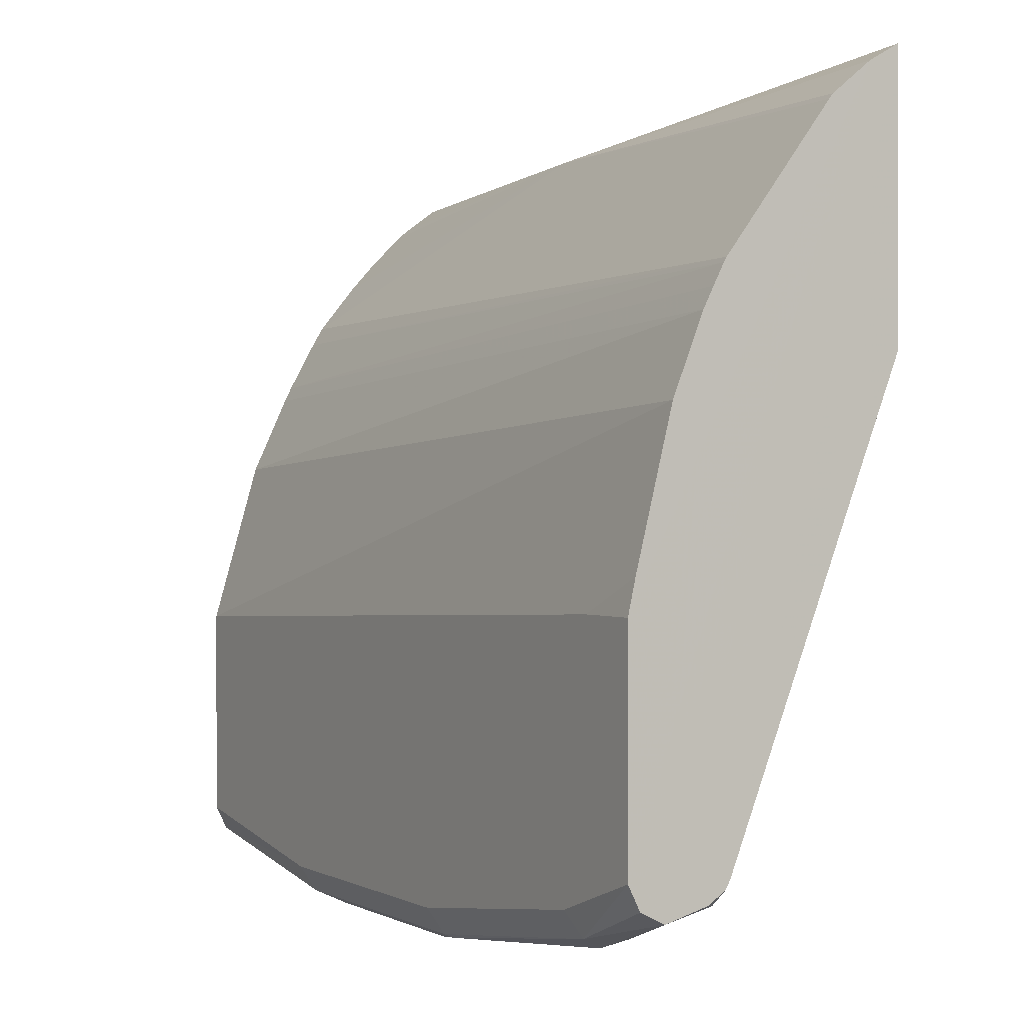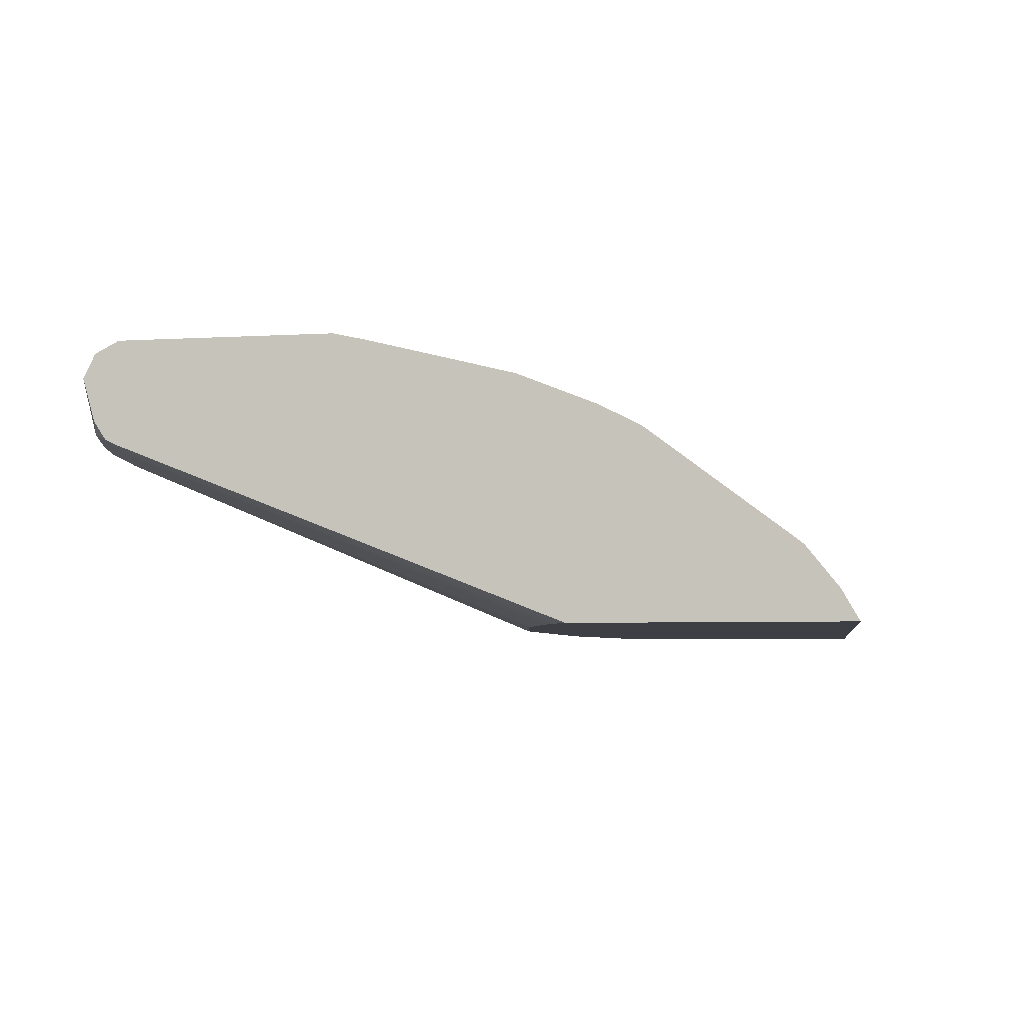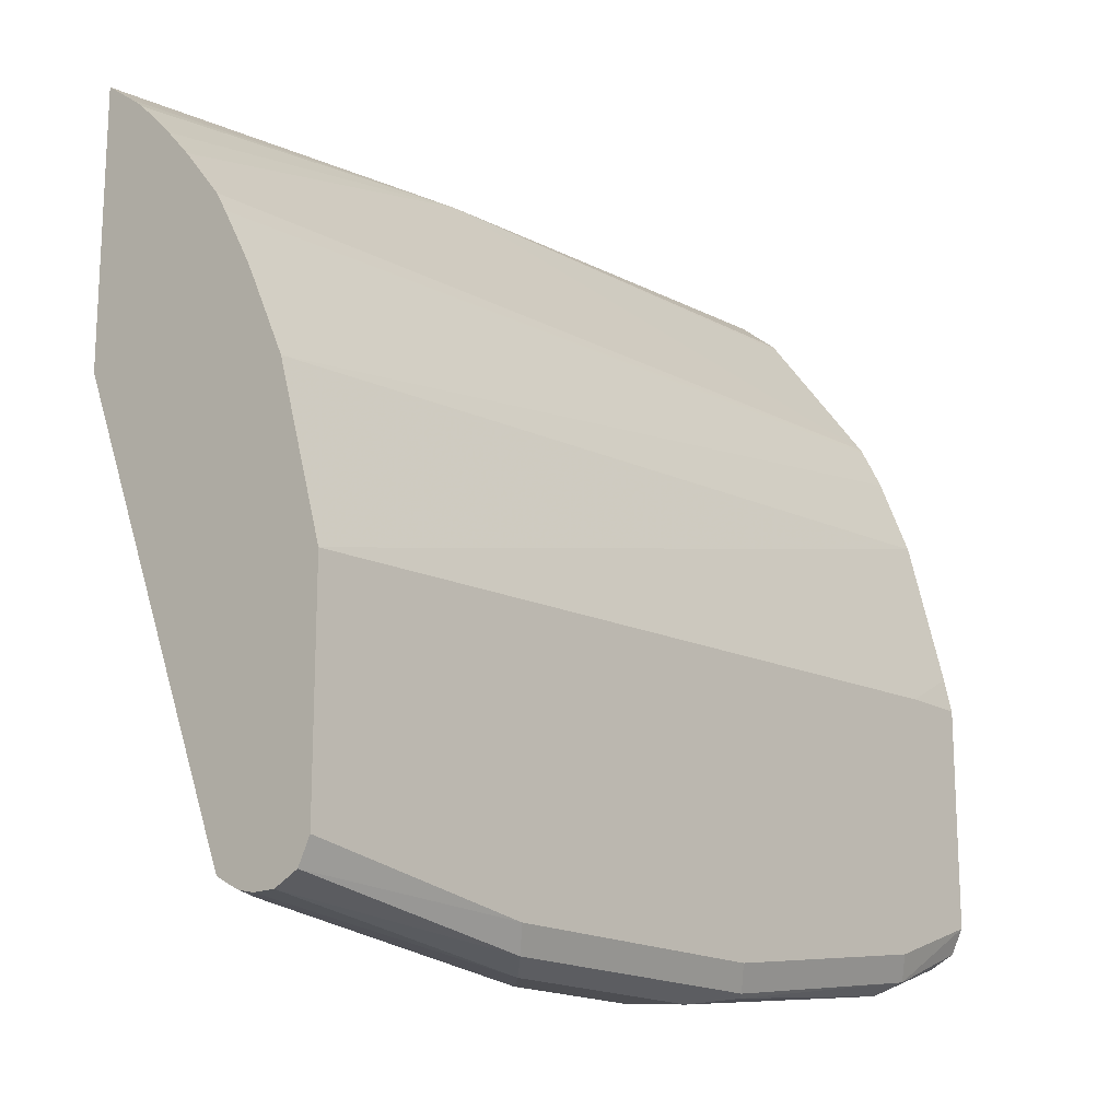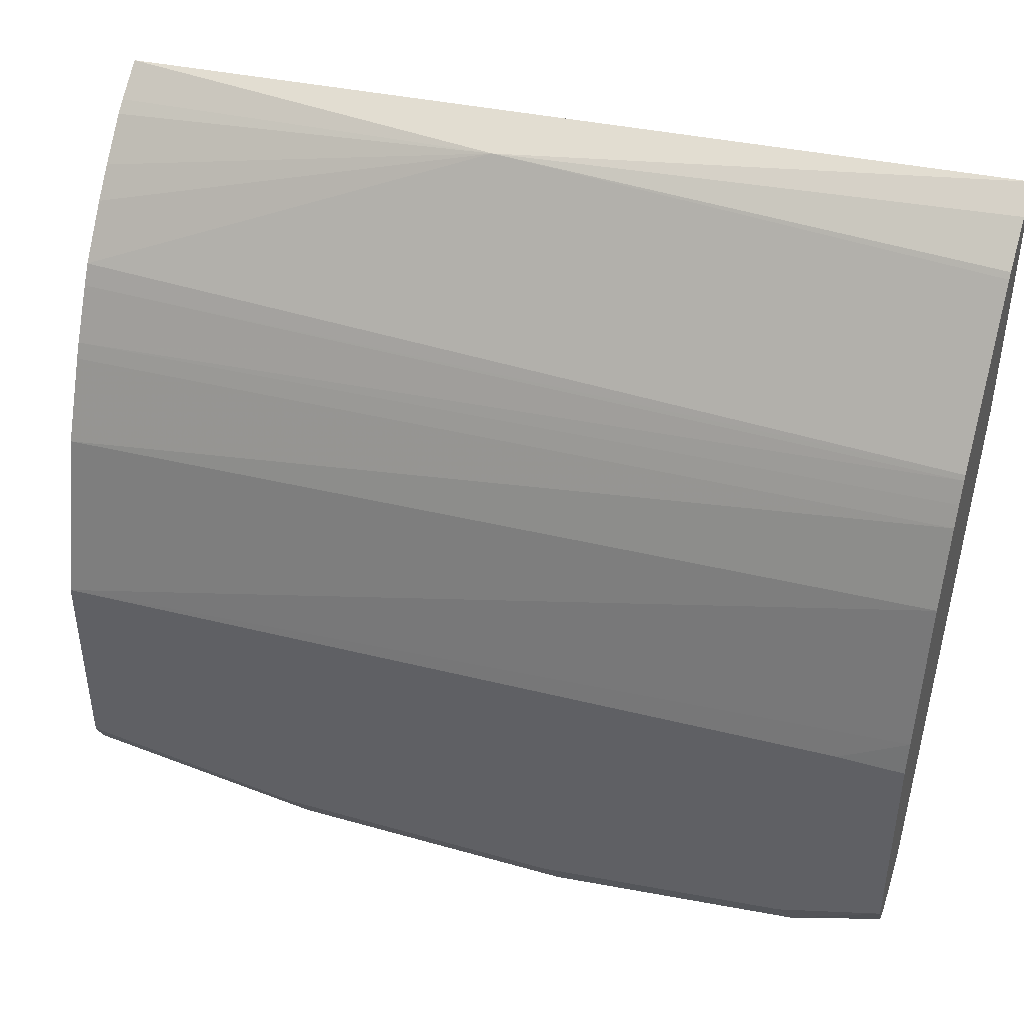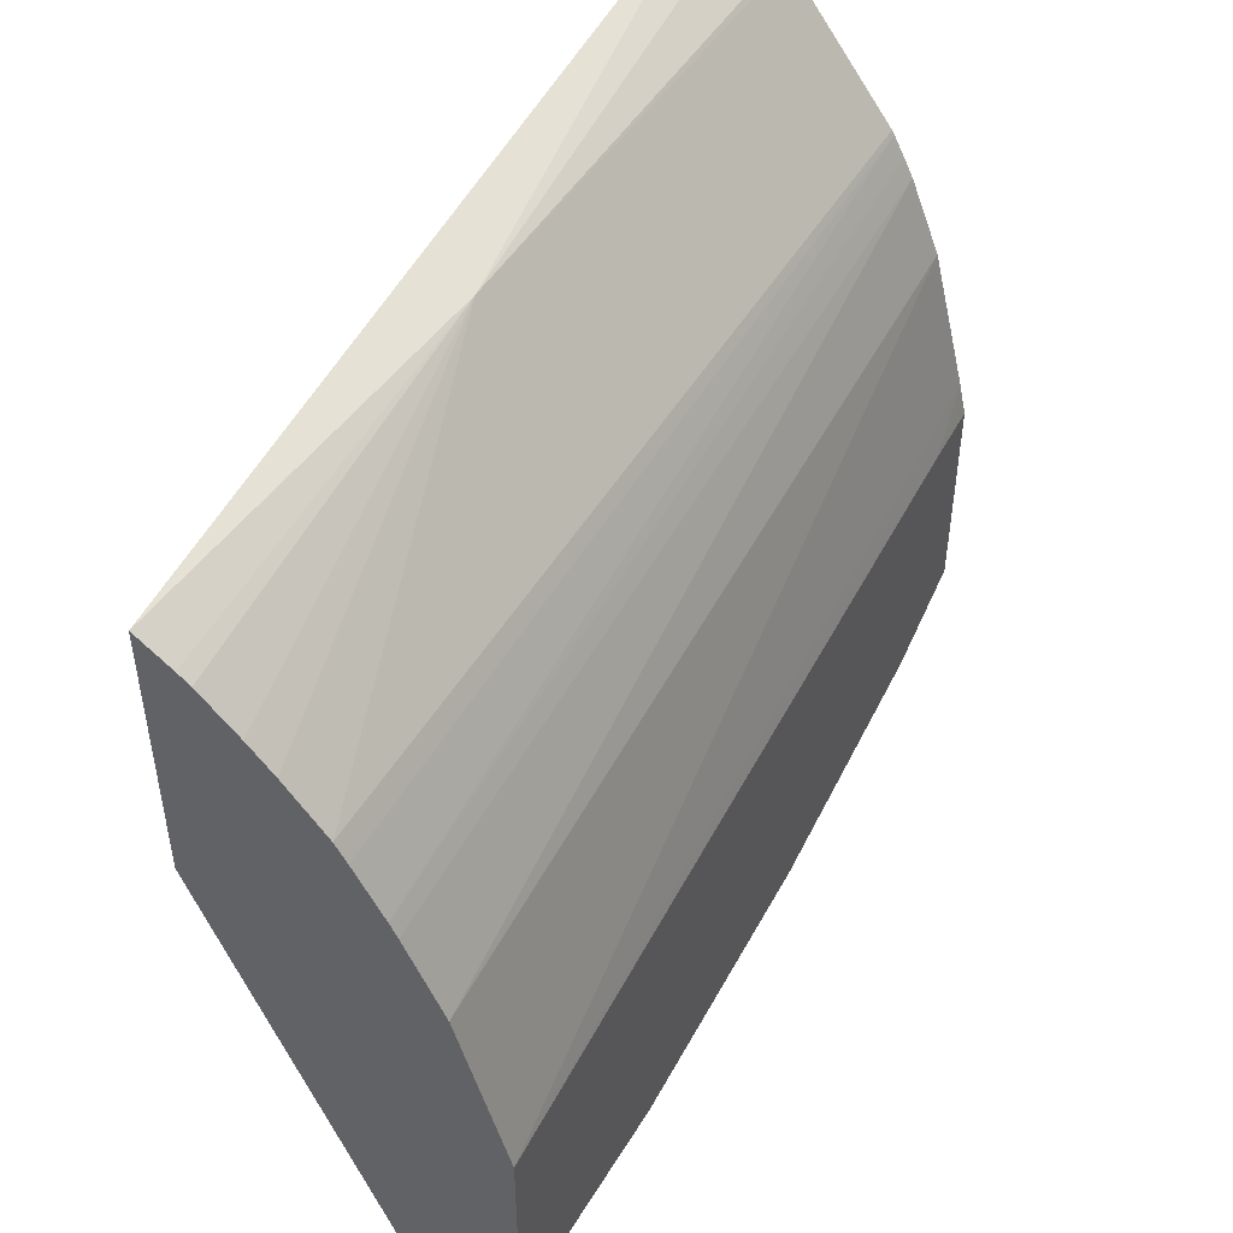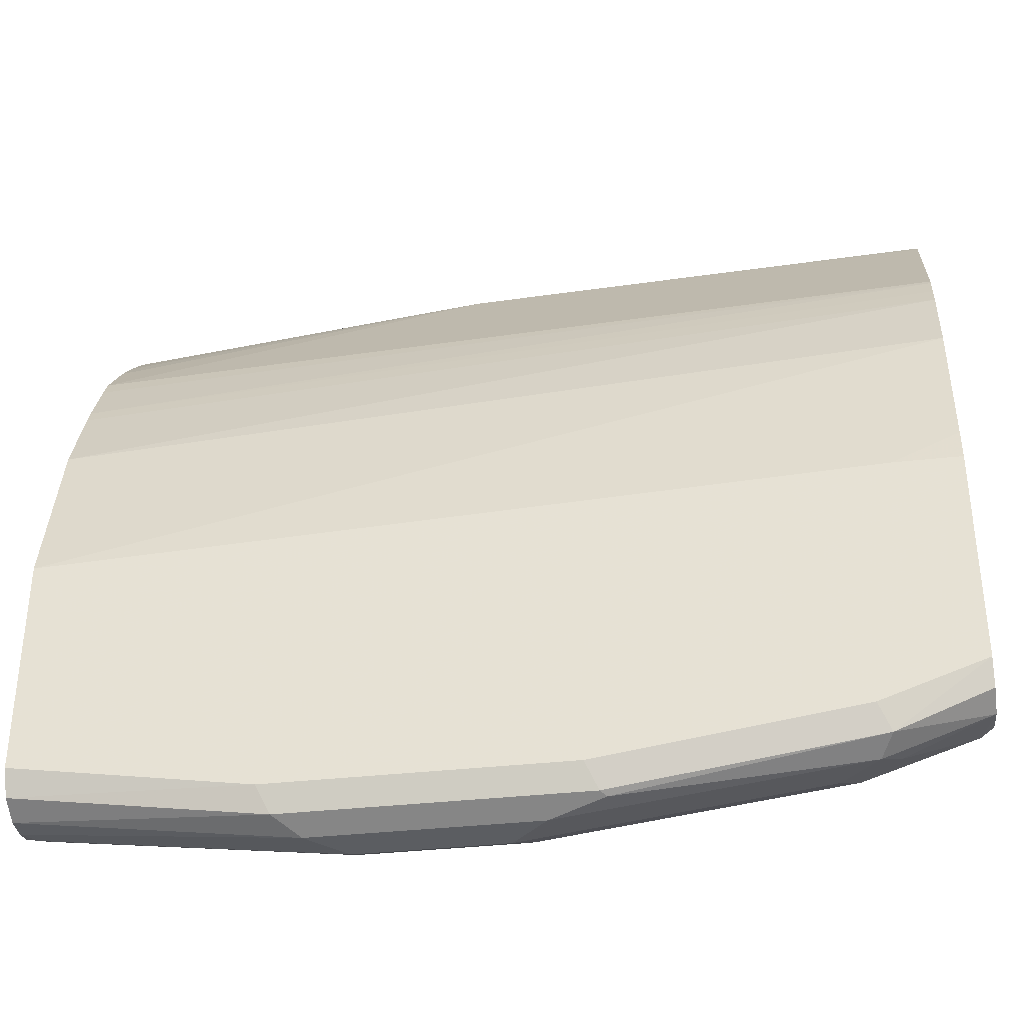
<metadata>
{"format":"obj","ext":"obj","renderer":"f3d","projection":"perspective","resolution":1024,"background":"white","views":[{"elev":0.3,"azim":-119.4,"up":"+Z"},{"elev":-4.5,"azim":-78.3,"up":"+Y"},{"elev":-17.1,"azim":130.7,"up":"+Z"},{"elev":43.5,"azim":-161.4,"up":"+Z"},{"elev":48.6,"azim":117.3,"up":"+Z"},{"elev":-36.2,"azim":-171.6,"up":"+Z"}]}
</metadata>
<code>
v -0.2772 0.2872 -0.5766
v -0.006595 0.2138 -0.4949
v 0.2084 0.2679 -0.5791
v 0.2084 0.2461 -0.5524
v 0.2084 0.2125 -0.5175
v 0.2084 0.2326 -0.5375
v 0.2084 0.206 -0.5122
v 0.2084 0.1874 -0.4988
v -0.2773 0.1874 -0.4688
v -0.2773 0.2041 -0.4783
v -0.2772 0.2973 -0.8759
v -0.2772 0.2876 -0.8694
v -0.2772 0.2849 -0.8645
v -0.2607 0.2875 -0.8758
v -0.2707 0.2908 -0.8775
v -0.2772 0.3209 -0.8825
v -0.2772 0.3343 -0.8758
v -0.2273 0.3343 -0.8959
v -0.2772 0.341 -0.8625
v -0.2772 0.341 -0.7421
v -0.2772 0.3368 -0.7235
v -0.2772 0.3168 -0.6433
v -0.2772 0.3 -0.6013
v -0.2772 0.2945 -0.5903
v -0.2772 0.2887 -0.5792
v 0.2084 0.2898 -0.6178
v 0.2084 0.2742 -0.5896
v -0.2772 0.2285 -0.4989
v -0.2772 0.2261 -0.496
v 0.2084 0.3143 -0.6698
v 0.2084 0.2938 -0.6259
v 0.2084 0.341 -0.7622
v 0.2084 0.3209 -0.9026
v 0.2084 0.341 -0.8825
v -0.08019 0.341 -0.9026
v 0.08022 0.341 -0.9026
v 0.07351 0.3343 -0.916
v 0.2084 0.3343 -0.8959
v 0.06015 0.3209 -0.9227
v -0.06013 0.3209 -0.9227
v -0.08689 0.3343 -0.916
v -0.2206 0.341 -0.8825
v -0.09022 0.3309 -0.9176
v -0.2206 0.3209 -0.9026
v -0.2307 0.3109 -0.8976
v -0.2106 0.2908 -0.8976
v -0.2006 0.3009 -0.9026
v -0.04011 0.3009 -0.9227
v -0.05014 0.2908 -0.9176
v -0.04011 0.2875 -0.916
v 0.04009 0.3009 -0.9227
v 0.2005 0.3009 -0.9026
v 0.04009 0.2875 -0.916
v 0.04009 0.2808 -0.9026
v -0.04011 0.2808 -0.9026
v -0.2006 0.2808 -0.8825
v -0.08019 0.1874 -0.6757
v 0.08022 0.1874 -0.6757
v 0.09272 0.1874 -0.6745
v 0.2005 0.1874 -0.6529
v 0.2005 0.2808 -0.8825
v 0.05012 0.2858 -0.9126
v 0.2084 0.2847 -0.8904
v 0.2084 0.1874 -0.6458
v 0.2084 0.3087 -0.9026
v 0.2084 0.2999 -0.9006
v 0.2084 0.2918 -0.8966
v 0.2084 0.2862 -0.8933
v 0.2005 0.2875 -0.8959
v -0.2772 0.1874 -0.6176
v -0.2645 0.1874 -0.6253
v -0.257 0.1874 -0.629
v -0.2607 0.2808 -0.8625
v -0.2006 0.2875 -0.8959
v -0.1937 0.1874 -0.6522
v -0.1805 0.1874 -0.6557
v -0.2407 0.1874 -0.6356
v -0.2407 0.341 -0.7421
f 65 33 63
f 63 33 8
f 68 63 62
f 64 8 60
f 65 39 33
f 64 63 8
f 65 52 39
f 68 69 67
f 66 67 52
f 66 65 67
f 67 65 63
f 69 62 53
f 68 67 63
f 68 62 69
f 66 52 65
f 61 63 60
f 51 39 52
f 61 54 62
f 48 40 51
f 69 53 52
f 48 44 40
f 51 40 39
f 51 52 53
f 51 53 50
f 54 50 53
f 61 62 63
f 55 50 54
f 55 57 56
f 55 58 57
f 55 54 58
f 59 58 54
f 59 60 58
f 59 61 60
f 59 54 61
f 55 56 50
f 67 69 52
f 20 21 78
f 8 33 3
f 76 56 57
f 75 57 70
f 72 75 70
f 77 75 72
f 77 73 75
f 77 72 73
f 42 18 19
f 42 19 35
f 19 78 35
f 20 78 19
f 32 78 21
f 32 35 78
f 32 21 22
f 26 23 24
f 48 51 50
f 76 57 75
f 76 75 56
f 56 75 73
f 74 50 56
f 5 8 3
f 60 8 57
f 58 60 57
f 8 70 57
f 8 9 70
f 13 70 9
f 71 70 13
f 62 54 53
f 71 72 70
f 71 13 73
f 14 73 13
f 14 56 73
f 14 74 56
f 14 15 74
f 15 46 74
f 74 46 50
f 71 73 72
f 49 48 50
f 64 60 63
f 49 46 48
f 17 18 16
f 17 19 18
f 17 10 19
f 10 20 19
f 10 21 20
f 10 22 21
f 10 23 22
f 10 24 23
f 25 24 10
f 25 26 24
f 27 26 25
f 27 3 26
f 27 1 3
f 27 25 1
f 25 10 1
f 17 16 10
f 11 10 16
f 11 16 15
f 12 11 15
f 49 50 46
f 2 3 1
f 4 3 2
f 4 5 3
f 6 5 4
f 6 2 5
f 6 4 2
f 10 28 1
f 7 5 2
f 7 2 8
f 2 9 8
f 10 9 2
f 11 9 10
f 12 9 11
f 12 13 9
f 12 14 13
f 7 8 5
f 10 29 28
f 12 15 14
f 28 29 2
f 41 35 37
f 41 42 35
f 41 18 42
f 41 43 18
f 41 40 43
f 43 40 44
f 18 44 16
f 45 16 44
f 45 15 16
f 45 46 15
f 45 47 46
f 45 44 47
f 48 47 44
f 10 2 29
f 48 46 47
f 41 37 40
f 37 39 40
f 43 44 18
f 38 36 34
f 28 2 1
f 26 3 30
f 37 33 39
f 31 26 30
f 31 23 26
f 31 30 23
f 30 32 22
f 30 3 32
f 32 3 33
f 30 22 23
f 34 32 33
f 34 35 32
f 36 35 34
f 36 37 35
f 38 37 36
f 38 33 37
f 38 34 33

</code>
